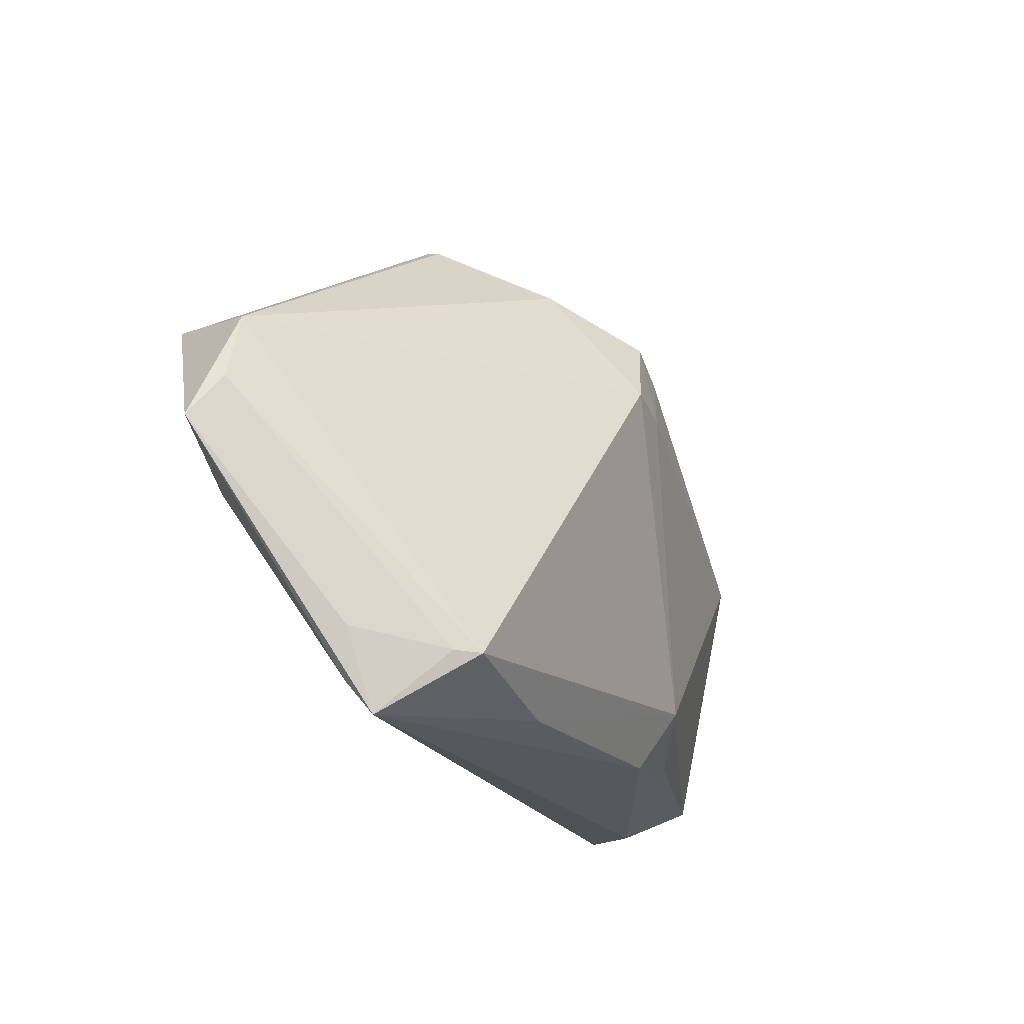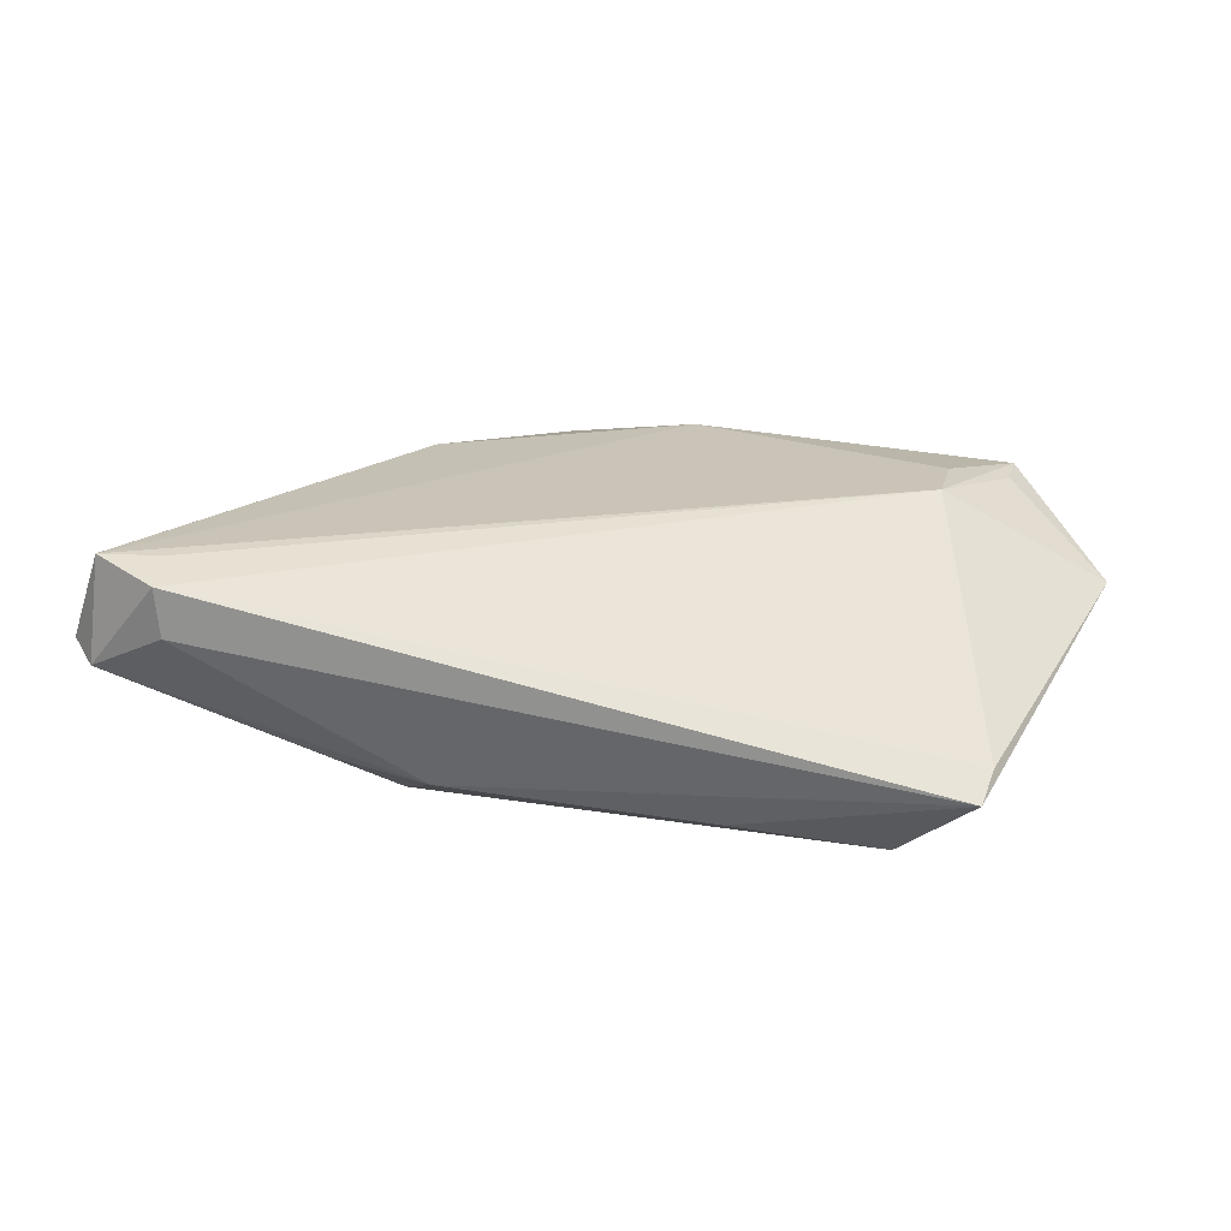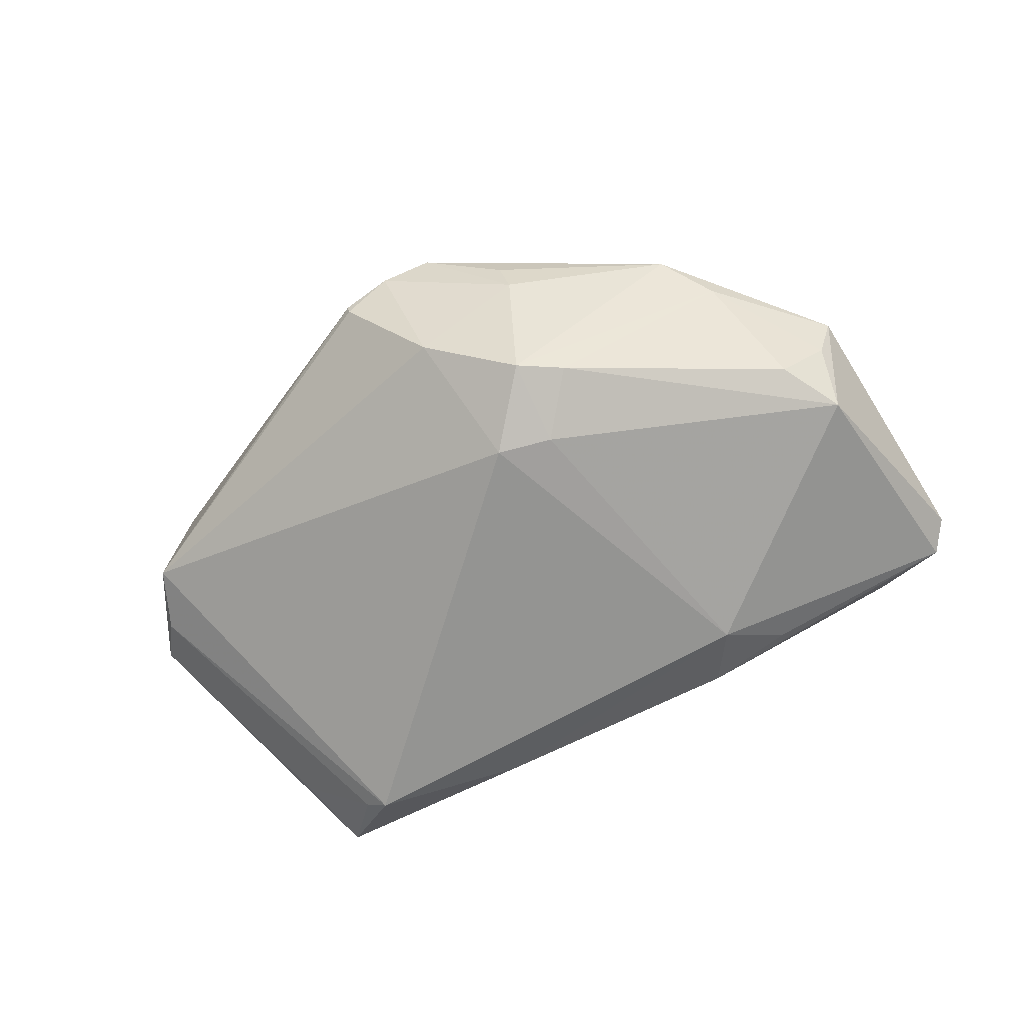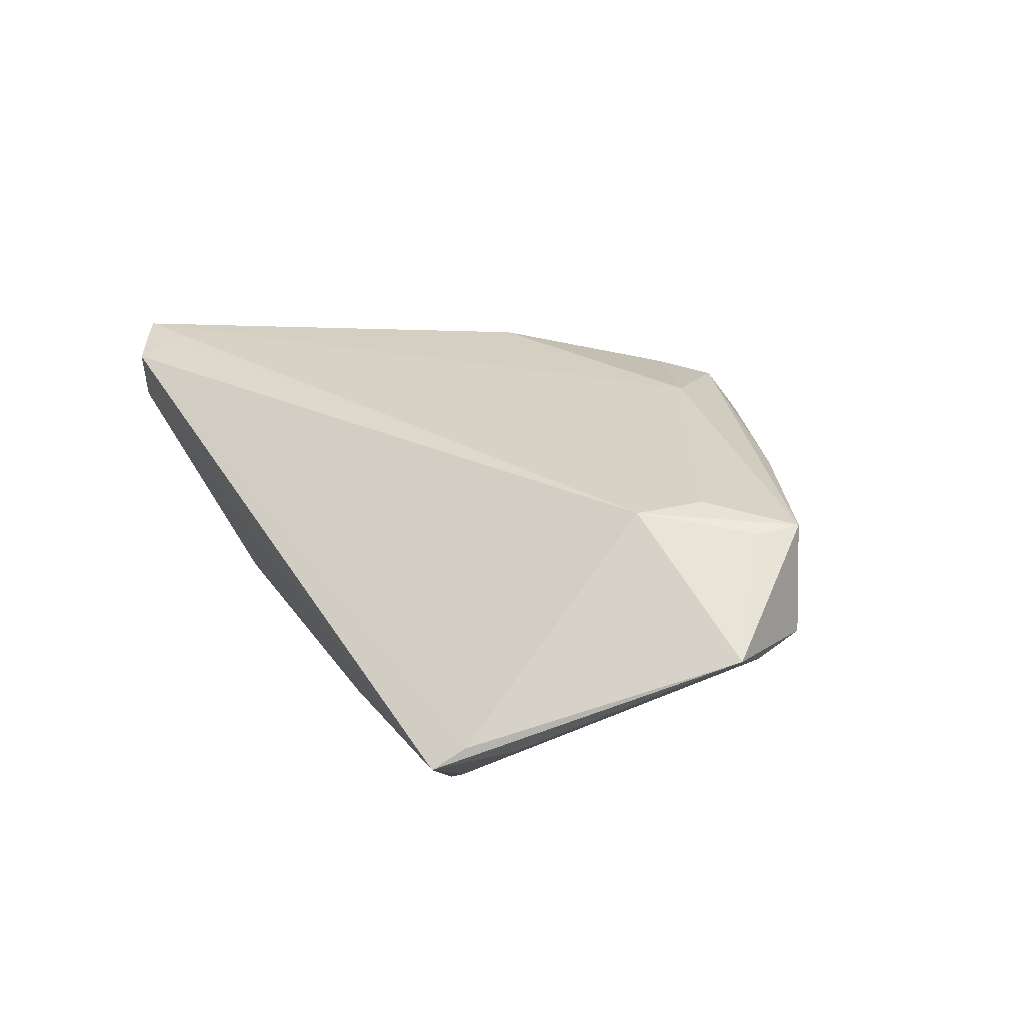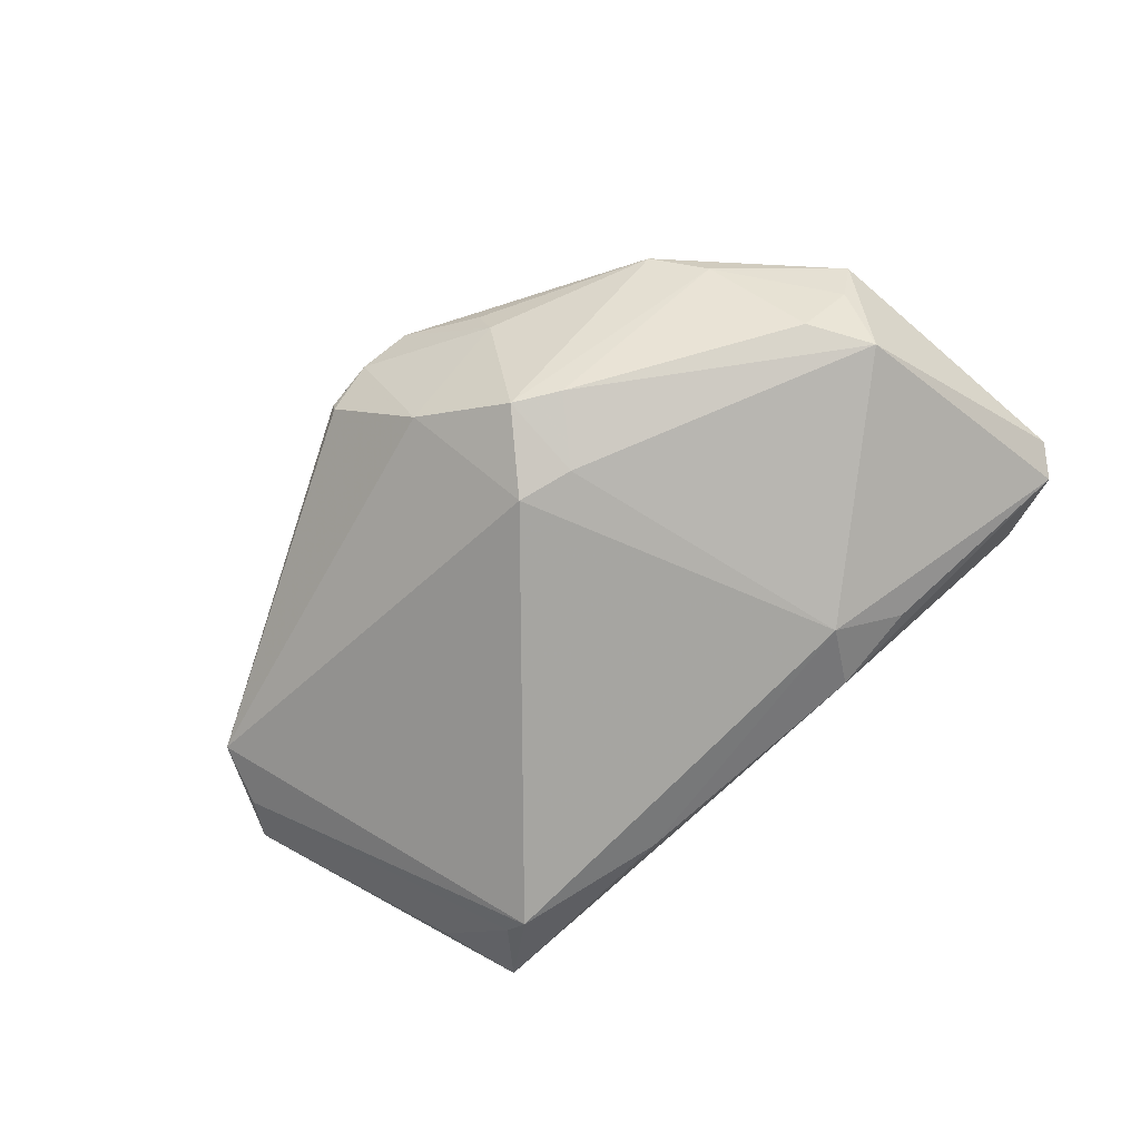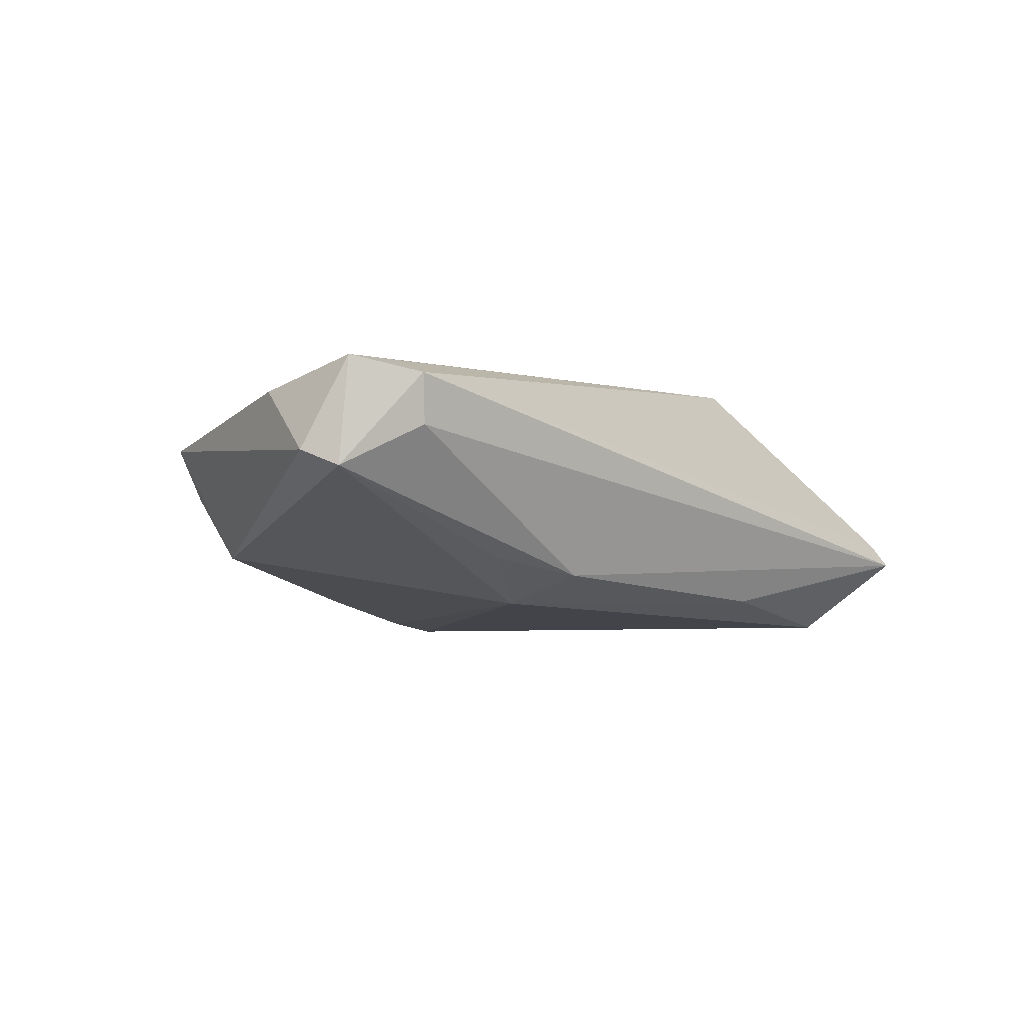
<metadata>
{"format":"obj","ext":"obj","renderer":"f3d","projection":"perspective","resolution":1024,"background":"white","views":[{"elev":-18.8,"azim":123.1,"up":"+Y"},{"elev":20.0,"azim":1.9,"up":"+Z"},{"elev":-70.1,"azim":-157.6,"up":"+Z"},{"elev":27.3,"azim":58.0,"up":"+Z"},{"elev":-74.3,"azim":-140.3,"up":"+Z"},{"elev":-0.1,"azim":-42.3,"up":"+Z"}]}
</metadata>
<code>
v -0.003978 0.01418 -0.01754
v 0.03391 -0.02839 -0.0144
v -0.01867 -0.03187 -0.007919
v -0.01023 0.02337 -0.01403
v 0.04646 0.006514 0.01554
v 0.01042 0.03459 0.005057
v 0.04295 -0.02641 -0.006428
v -0.01112 0.03152 0.007593
v -0.02228 0.01335 0.01708
v -0.05691 -0.0274 0.006877
v 0.001073 0.0286 -0.006845
v -0.05506 -0.01867 0.01381
v 0.03107 -0.02846 -0.01647
v -0.05297 -0.03116 0.01754
v -0.043 -0.02856 0.0175
v 0.05379 0.001457 0.003186
v 0.04762 0.01171 0.01586
v 0.03715 -0.005183 0.01754
v 0.009235 0.02212 0.01754
v 0.03945 -0.03594 -0.00767
v -0.04872 0.005264 0.00135
v -0.04566 -0.03078 0.01726
v -0.04365 0.005154 0.01157
v -0.04563 -0.03557 0.009754
v -0.03764 0.01796 0.005097
v -0.02947 -0.03006 -0.005666
v 0.05691 -0.003629 0.006086
v 0.0267 0.02435 0.01241
v 0.0128 -0.0321 -0.01209
v -0.03238 0.02336 0.008827
v -0.02235 -0.02442 -0.01152
v -0.01199 0.03012 0.002696
v 0.04104 -0.03217 -0.004996
v 0.03887 0.00341 0.0175
v -0.001416 0.03541 0.01297
v -0.01581 0.02043 -0.01302
v -0.05112 0.006344 0.007564
v -0.04612 -0.03594 0.0156
v -0.04282 0.006804 -0.005493
v -0.006318 0.0299 0.01441
v -0.05443 -0.03125 0.005102
v 0.004674 0.03594 0.009282
v 0.05129 0.009581 0.003331
v -0.01077 0.01281 -0.01608
v 0.0106 0.03489 0.006553
v -0.04788 -0.0005835 -0.005893
f 27 43 17
f 44 31 46
f 4 30 32
f 41 31 26
f 38 14 41
f 46 31 41
f 3 41 26
f 26 31 3
f 33 20 27
f 38 20 33
f 18 14 15
f 18 33 27
f 38 33 18
f 11 6 43
f 4 32 11
f 35 17 28
f 22 14 38
f 15 14 22
f 38 18 22
f 22 18 15
f 4 44 36
f 36 44 46
f 46 39 36
f 23 30 37
f 12 23 37
f 8 30 35
f 35 32 8
f 8 32 30
f 46 41 10
f 10 37 46
f 10 14 12
f 10 41 14
f 12 37 10
f 38 41 24
f 41 3 24
f 24 20 38
f 24 3 20
f 31 44 1
f 1 44 4
f 4 11 1
f 1 11 43
f 31 1 13
f 13 1 43
f 16 43 27
f 16 13 43
f 27 17 5
f 5 18 27
f 17 18 5
f 19 17 35
f 14 18 19
f 35 28 42
f 42 32 35
f 6 11 42
f 42 11 32
f 45 28 17
f 45 17 43
f 43 6 45
f 6 42 45
f 45 42 28
f 25 36 39
f 25 37 30
f 25 30 4
f 4 36 25
f 21 39 46
f 46 37 21
f 21 25 39
f 37 25 21
f 20 3 29
f 29 13 20
f 29 3 31
f 31 13 29
f 20 13 2
f 13 16 2
f 34 18 17
f 17 19 34
f 34 19 18
f 40 19 35
f 35 30 40
f 27 20 7
f 20 2 7
f 7 16 27
f 7 2 16
f 14 19 9
f 19 40 9
f 9 40 30
f 9 23 12
f 12 14 9
f 9 30 23

</code>
